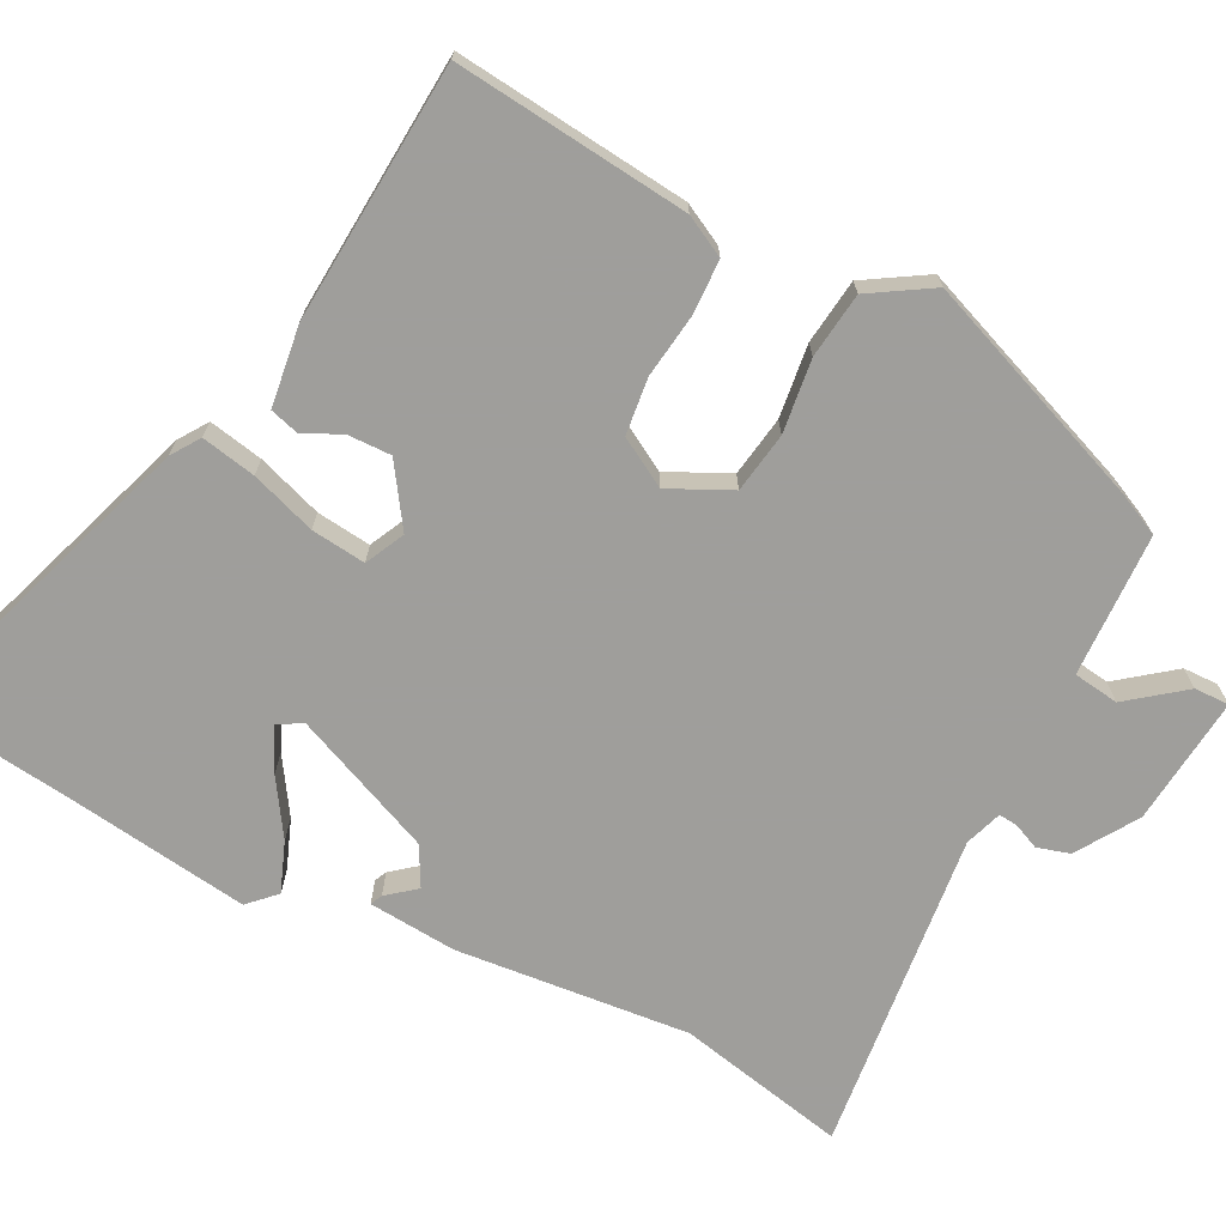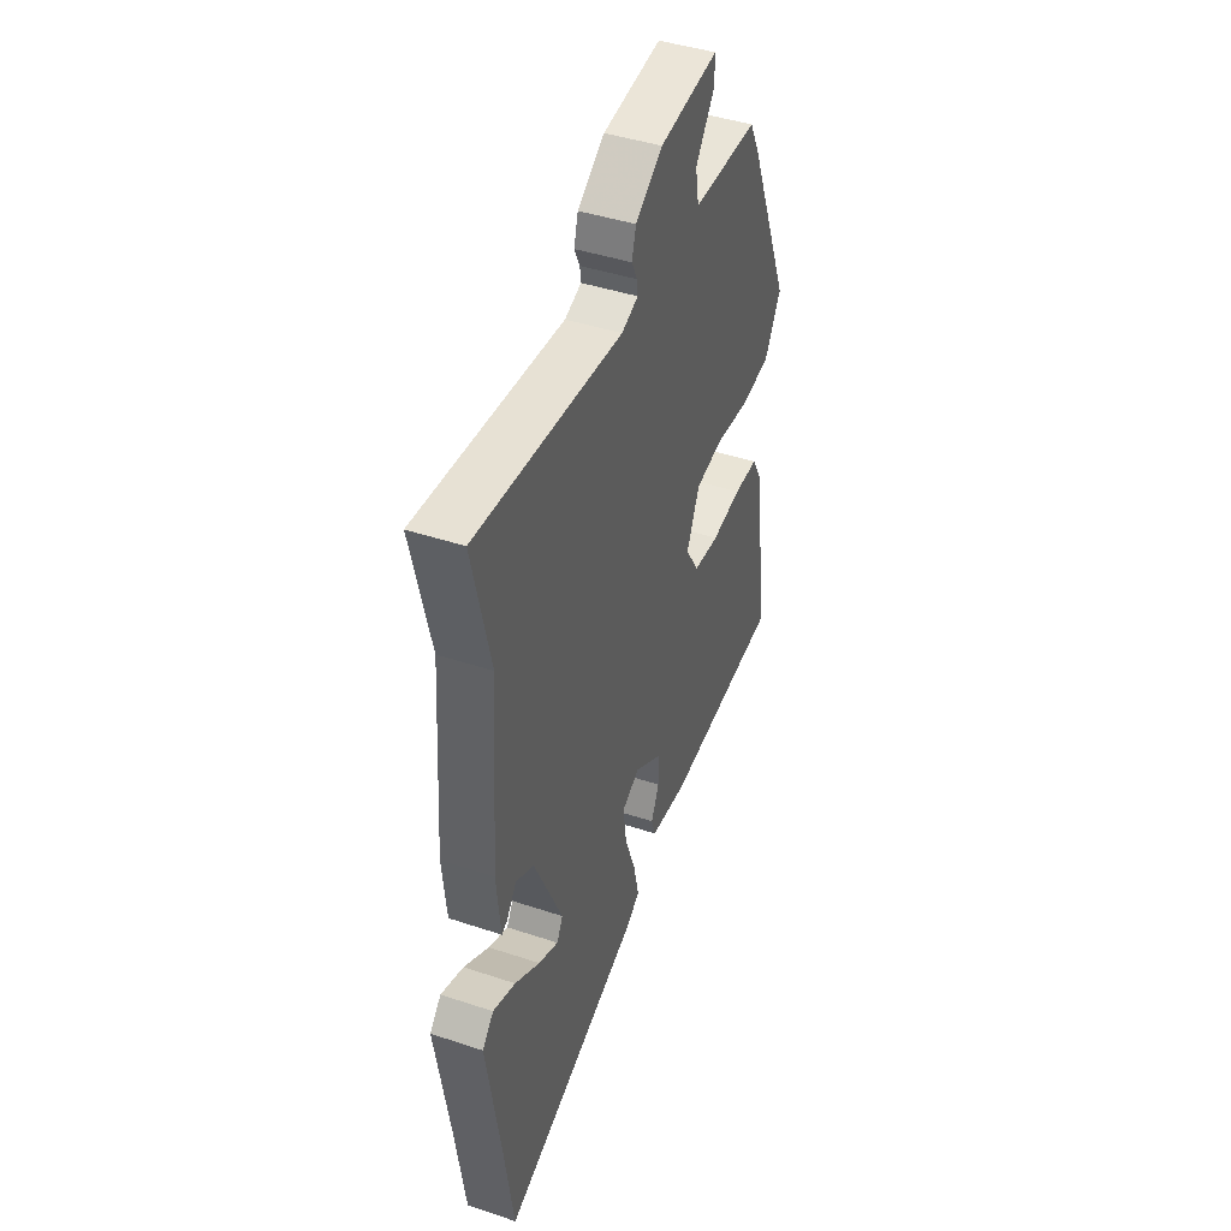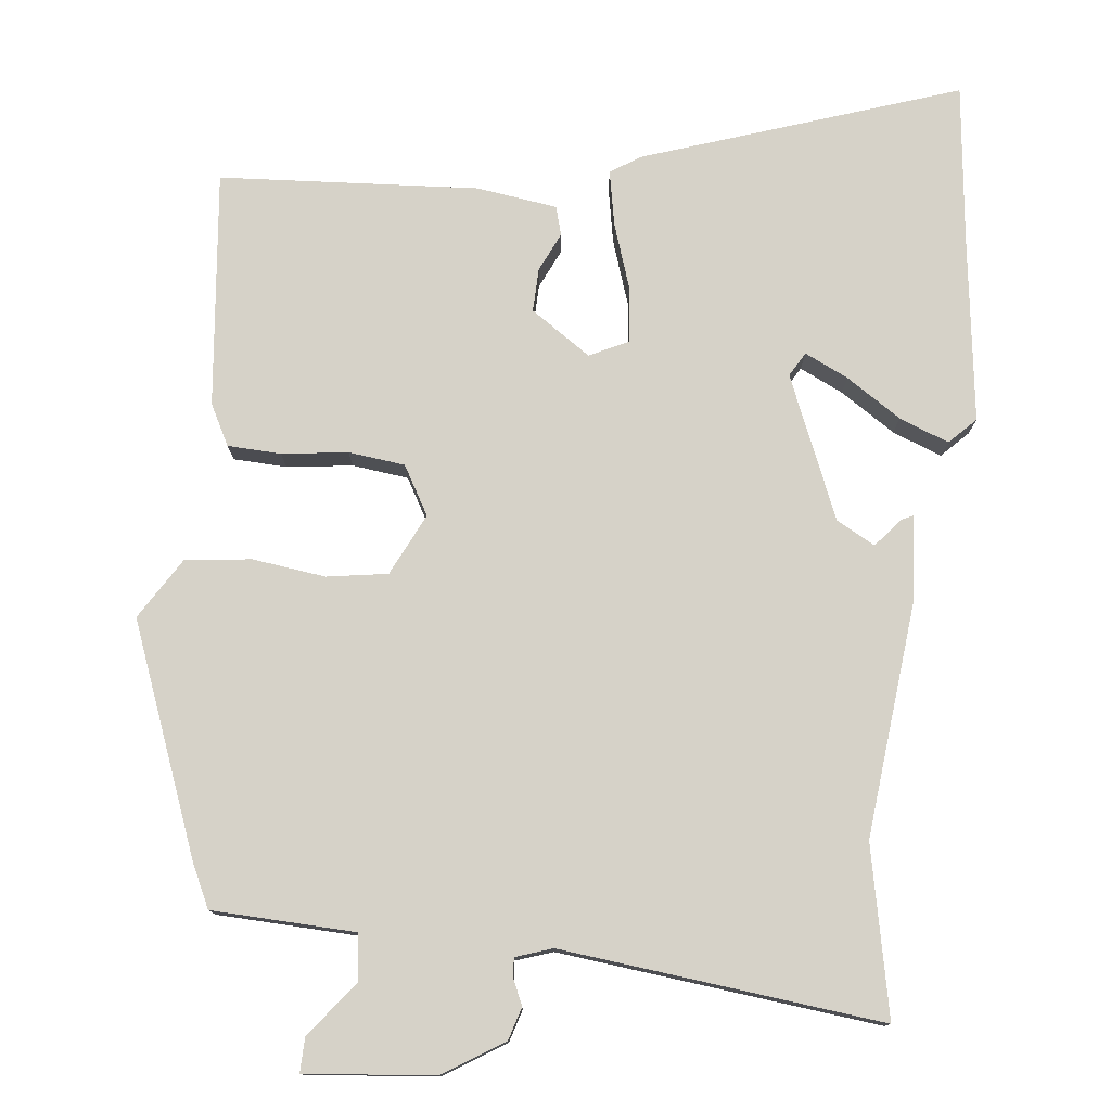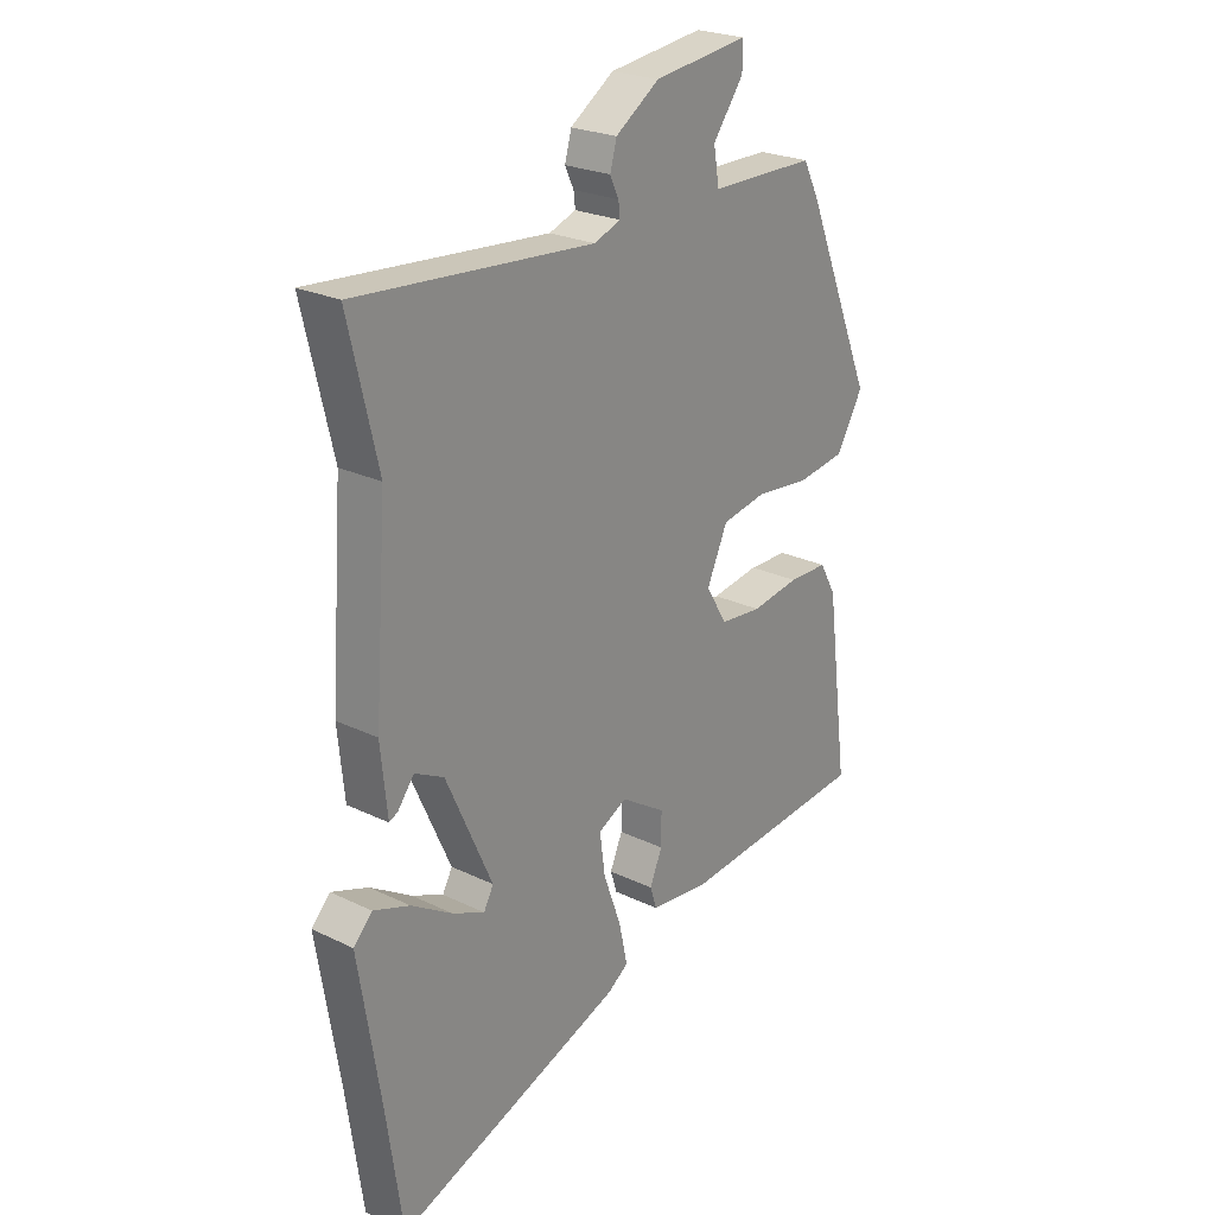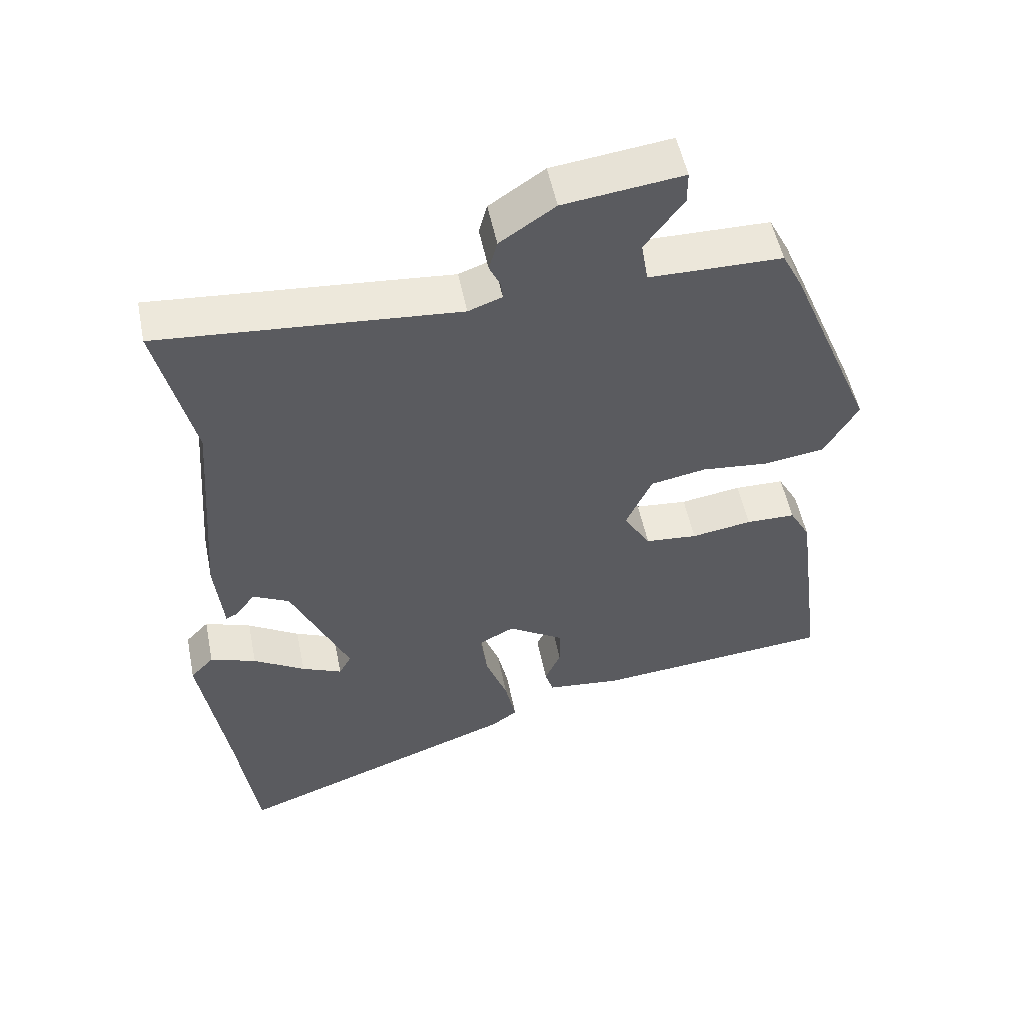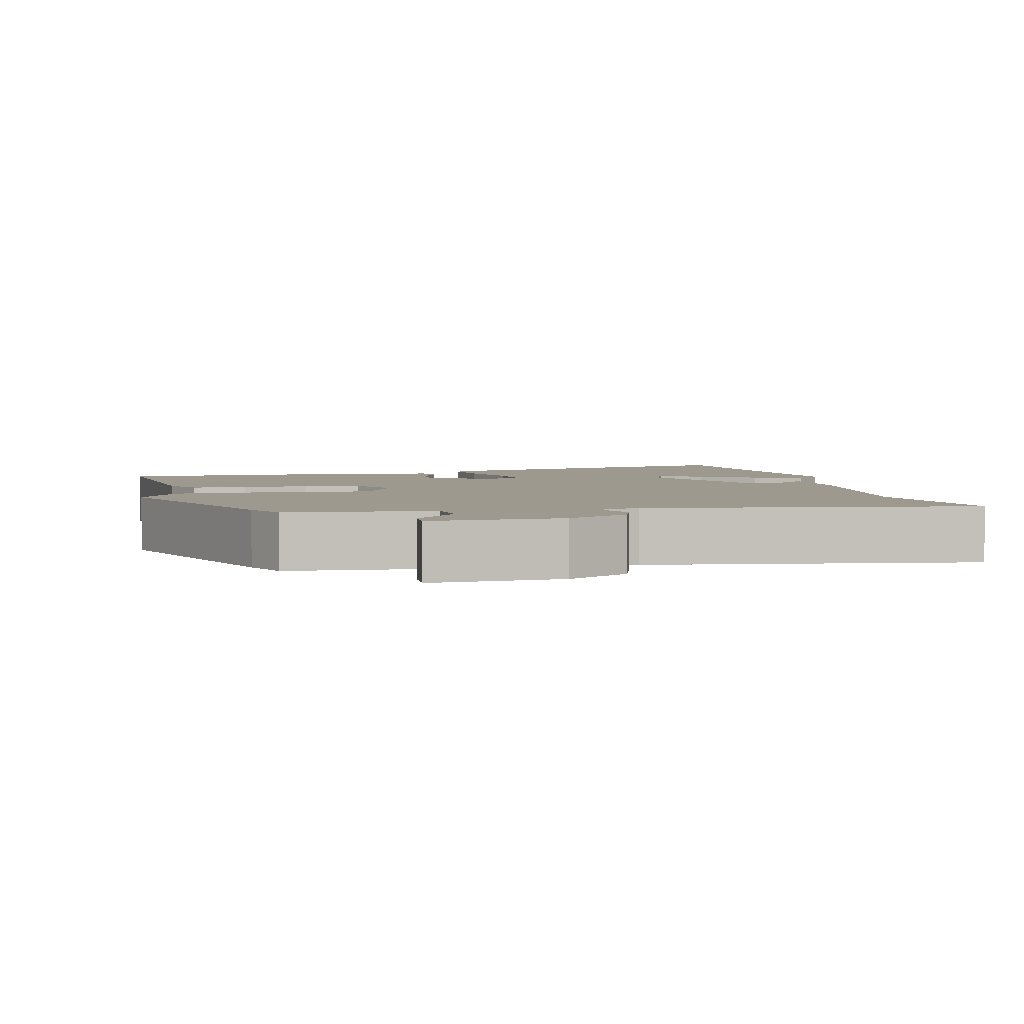
<metadata>
{"format":"obj","ext":"obj","renderer":"f3d","projection":"perspective","resolution":1024,"background":"white","views":[{"elev":-70.8,"azim":-115.7,"up":"+Y"},{"elev":43.3,"azim":111.5,"up":"+Z"},{"elev":77.5,"azim":7.8,"up":"+Y"},{"elev":24.2,"azim":128.7,"up":"+Z"},{"elev":52.9,"azim":168.6,"up":"+Z"},{"elev":3.5,"azim":-9.9,"up":"+Y"}]}
</metadata>
<code>
v 0.515 0.07 0.564
v 0.462 0.07 0.338
v 0.485 0.07 0.024
v 0.473 0.07 -0.094
v 0.457 0.07 -0.086
v 0.427 0.07 -0.047
v 0.374 0.07 -0.074
v 0.289 0.07 -0.262
v 0.307 0.07 -0.295
v 0.366 0.07 -0.269
v 0.441 0.07 -0.223
v 0.508 0.07 -0.199
v 0.542 0.07 -0.235
v 0.502 0.07 -0.485
v 0.472 0.07 -0.695
v 0.053 0.07 -0.54
v 0.015 0.07 -0.513
v 0.031 0.07 -0.44
v 0.063 0.07 -0.353
v 0.073 0.07 -0.28
v 0.021 0.07 -0.253
v -0.061 0.07 -0.305
v -0.061 0.07 -0.363
v -0.038 0.07 -0.416
v -0.05 0.07 -0.454
v -0.159 0.07 -0.466
v -0.506 0.07 -0.434
v -0.465 0.07 -0.119
v -0.435 0.07 -0.065
v -0.363 0.07 -0.064
v -0.275 0.07 -0.078
v -0.199 0.07 -0.071
v -0.16 0.07 -0.007
v -0.198 0.07 0.077
v -0.279 0.07 0.092
v -0.378 0.07 0.082
v -0.466 0.07 0.095
v -0.515 0.07 0.179
v -0.389 0.07 0.483
v -0.36 0.07 0.54
v -0.167 0.07 0.542
v -0.157 0.07 0.603
v -0.213 0.07 0.679
v -0.213 0.07 0.726
v -0.04 0.07 0.704
v 0.04 0.07 0.65
v 0.052 0.07 0.606
v 0.036 0.07 0.572
v 0.033 0.07 0.546
v 0.082 0.07 0.528
v 0.515 0 0.564
v 0.462 0 0.338
v 0.485 0 0.024
v 0.473 0 -0.094
v 0.457 0 -0.086
v 0.427 0 -0.047
v 0.374 0 -0.074
v 0.289 0 -0.262
v 0.307 0 -0.295
v 0.366 0 -0.269
v 0.441 0 -0.223
v 0.508 0 -0.199
v 0.542 0 -0.235
v 0.502 0 -0.485
v 0.472 0 -0.695
v 0.053 0 -0.54
v 0.015 0 -0.513
v 0.031 0 -0.44
v 0.063 0 -0.353
v 0.073 0 -0.28
v 0.021 0 -0.253
v -0.061 0 -0.305
v -0.061 0 -0.363
v -0.038 0 -0.416
v -0.05 0 -0.454
v -0.159 0 -0.466
v -0.506 0 -0.434
v -0.465 0 -0.119
v -0.435 0 -0.065
v -0.363 0 -0.064
v -0.275 0 -0.078
v -0.199 0 -0.071
v -0.16 0 -0.007
v -0.198 0 0.077
v -0.279 0 0.092
v -0.378 0 0.082
v -0.466 0 0.095
v -0.515 0 0.179
v -0.389 0 0.483
v -0.36 0 0.54
v -0.167 0 0.542
v -0.157 0 0.603
v -0.213 0 0.679
v -0.213 0 0.726
v -0.04 0 0.704
v 0.04 0 0.65
v 0.052 0 0.606
v 0.036 0 0.572
v 0.033 0 0.546
v 0.082 0 0.528
f 45 46 47 48
f 45 48 49
f 42 43 44 45
f 41 42 45 49
f 38 39 40 41
f 38 41 49 50
f 35 36 37 38
f 34 35 38 50
f 28 29 30 31
f 28 31 32
f 27 28 32
f 26 27 32
f 23 24 25 26
f 22 23 26 32
f 21 22 32 33
f 16 17 18 19
f 14 15 16 19
f 14 19 20
f 10 11 12 13
f 9 10 13 14
f 3 4 5 6
f 2 3 6 7
f 34 50 1 2
f 9 14 20 21
f 8 9 21 33
f 8 33 34
f 2 7 8 34
f 98 97 96 95
f 99 98 95
f 95 94 93 92
f 99 95 92 91
f 91 90 89 88
f 100 99 91 88
f 88 87 86 85
f 100 88 85 84
f 81 80 79 78
f 82 81 78
f 82 78 77
f 82 77 76
f 76 75 74 73
f 82 76 73 72
f 83 82 72 71
f 69 68 67 66
f 69 66 65 64
f 70 69 64
f 63 62 61 60
f 64 63 60 59
f 56 55 54 53
f 57 56 53 52
f 52 51 100 84
f 71 70 64 59
f 83 71 59 58
f 84 83 58
f 84 58 57 52
f 1 51 52 2
f 2 52 53 3
f 3 53 54 4
f 4 54 55 5
f 5 55 56 6
f 6 56 57 7
f 7 57 58 8
f 8 58 59 9
f 9 59 60 10
f 10 60 61 11
f 11 61 62 12
f 12 62 63 13
f 13 63 64 14
f 14 64 65 15
f 15 65 66 16
f 16 66 67 17
f 17 67 68 18
f 18 68 69 19
f 19 69 70 20
f 20 70 71 21
f 21 71 72 22
f 22 72 73 23
f 23 73 74 24
f 24 74 75 25
f 25 75 76 26
f 26 76 77 27
f 27 77 78 28
f 28 78 79 29
f 29 79 80 30
f 30 80 81 31
f 31 81 82 32
f 32 82 83 33
f 33 83 84 34
f 34 84 85 35
f 35 85 86 36
f 36 86 87 37
f 37 87 88 38
f 38 88 89 39
f 39 89 90 40
f 40 90 91 41
f 41 91 92 42
f 42 92 93 43
f 43 93 94 44
f 44 94 95 45
f 45 95 96 46
f 46 96 97 47
f 47 97 98 48
f 48 98 99 49
f 49 99 100 50
f 50 100 51 1

</code>
